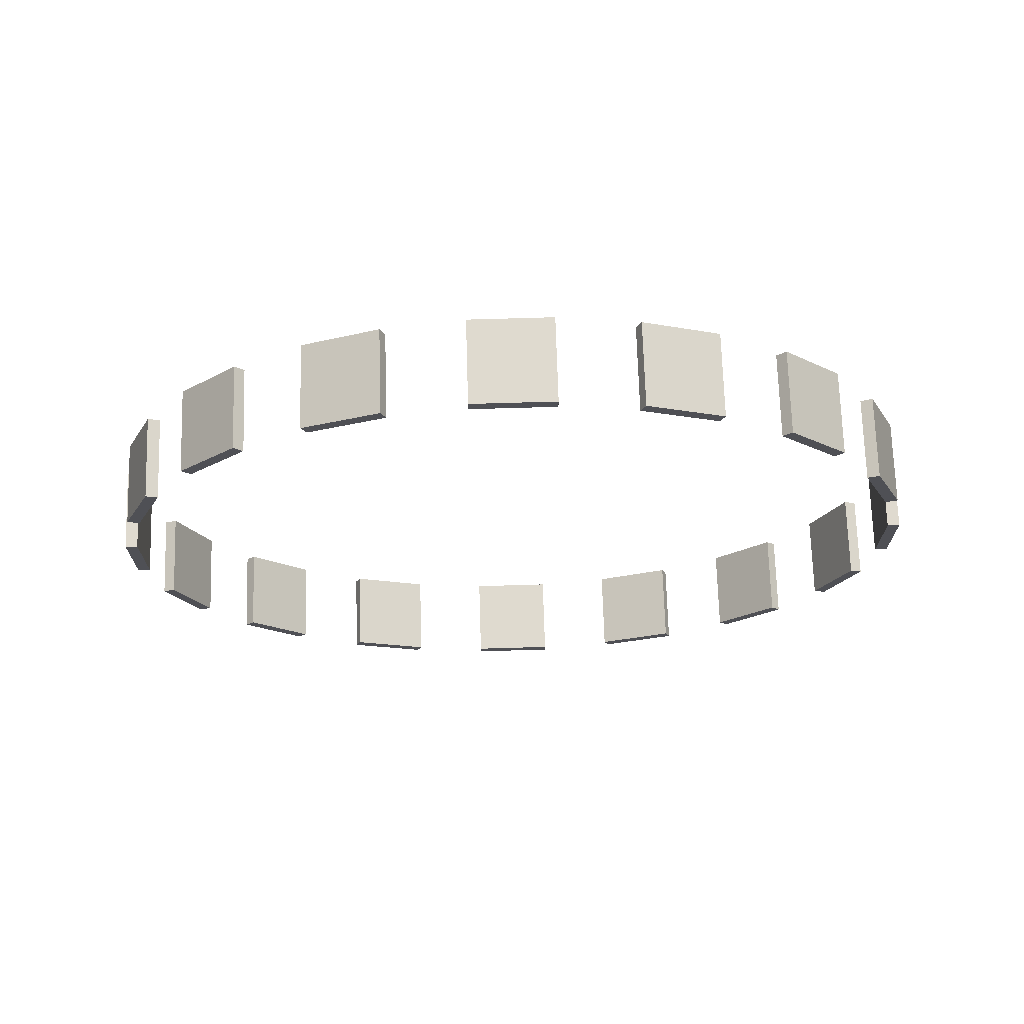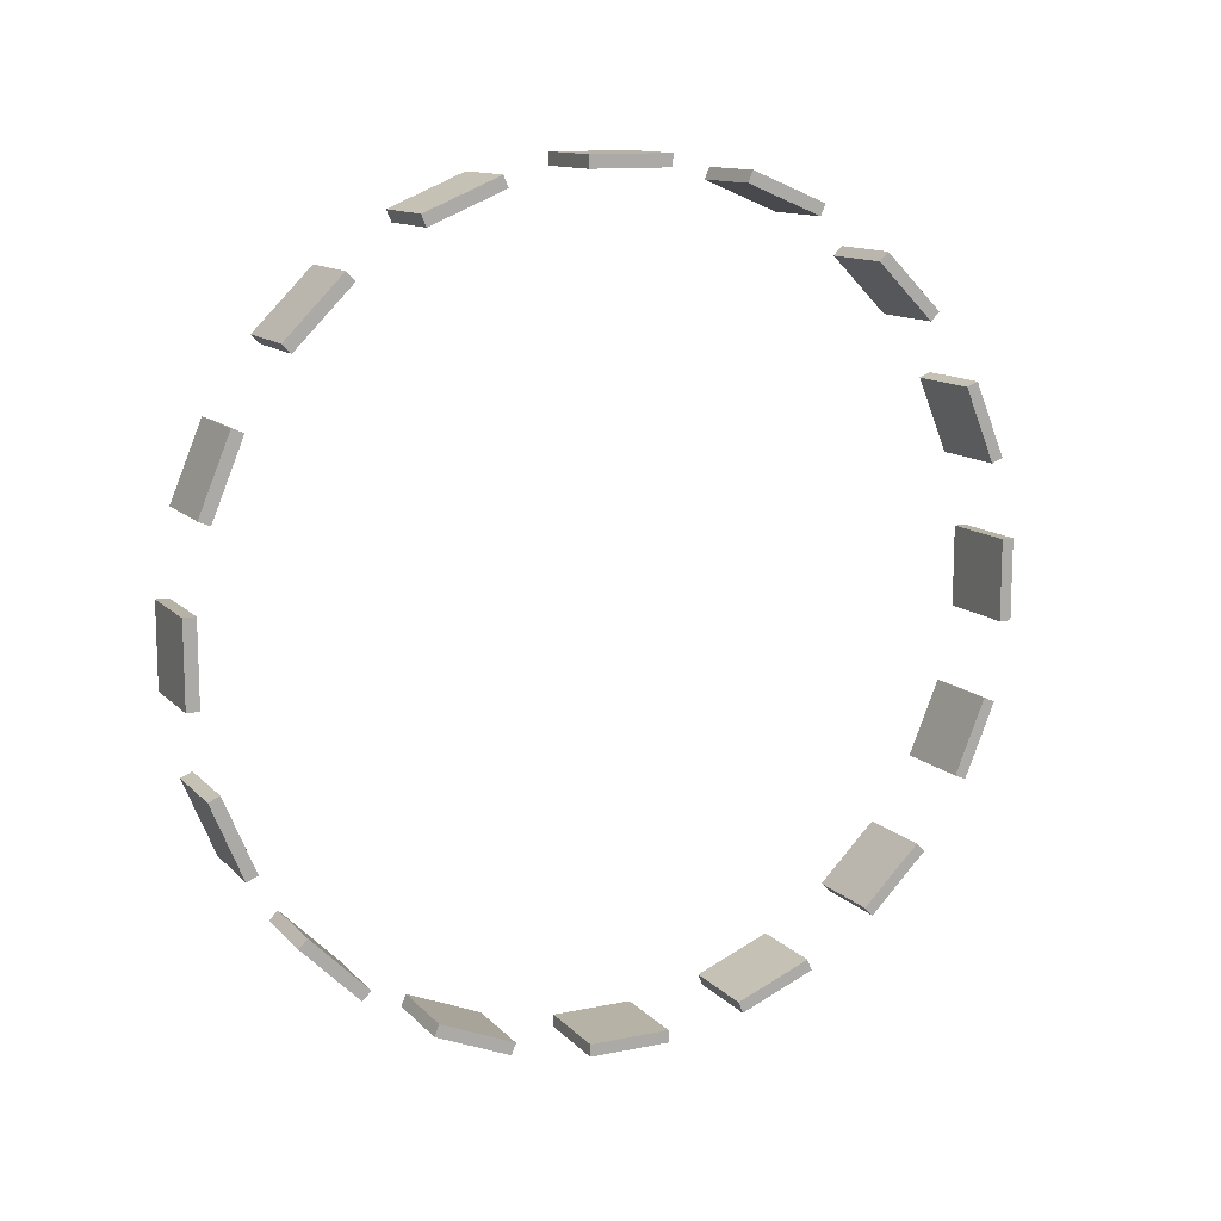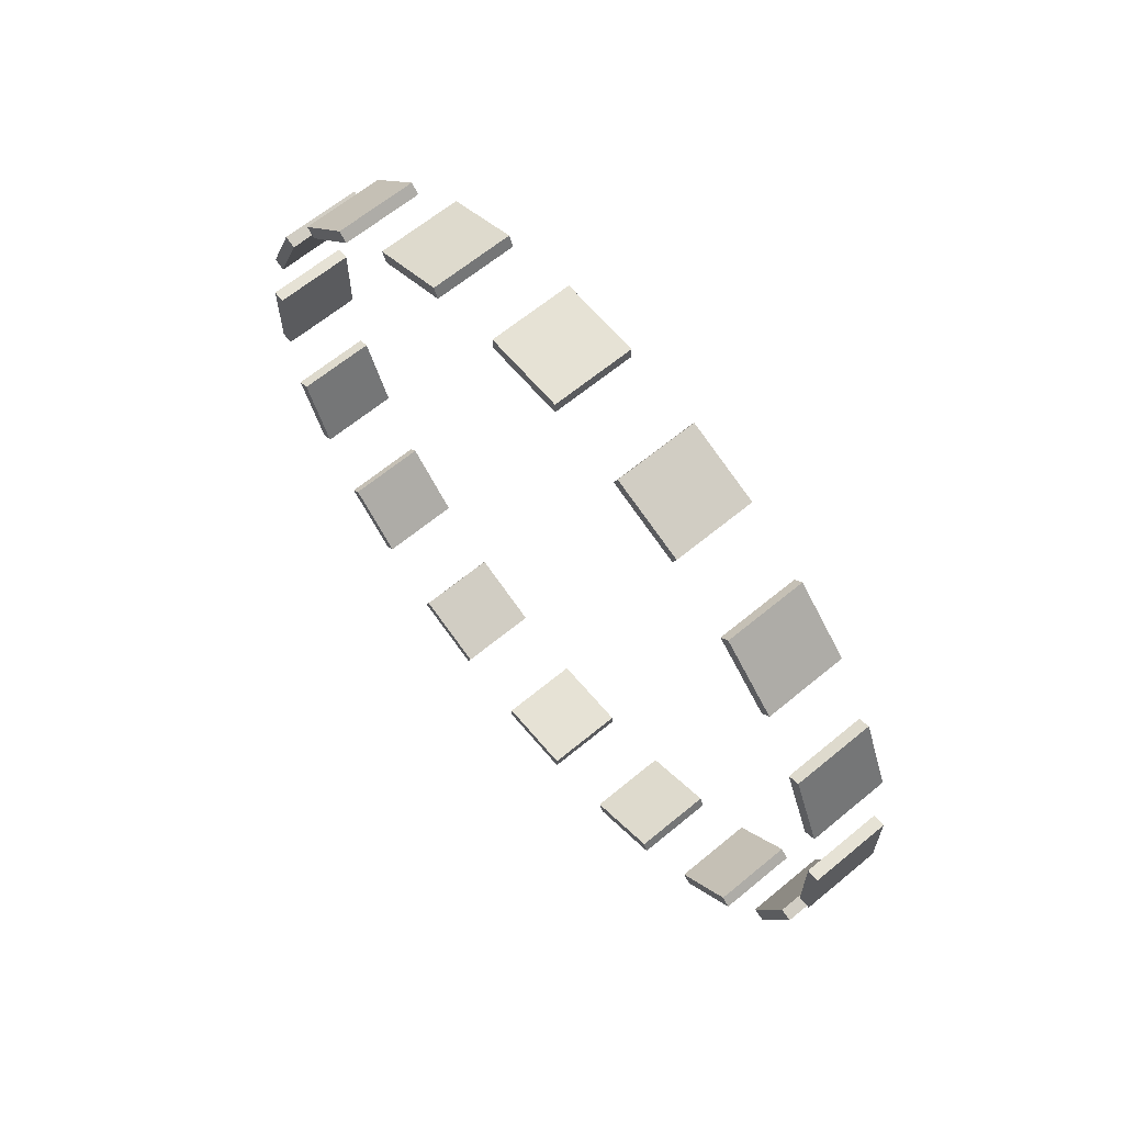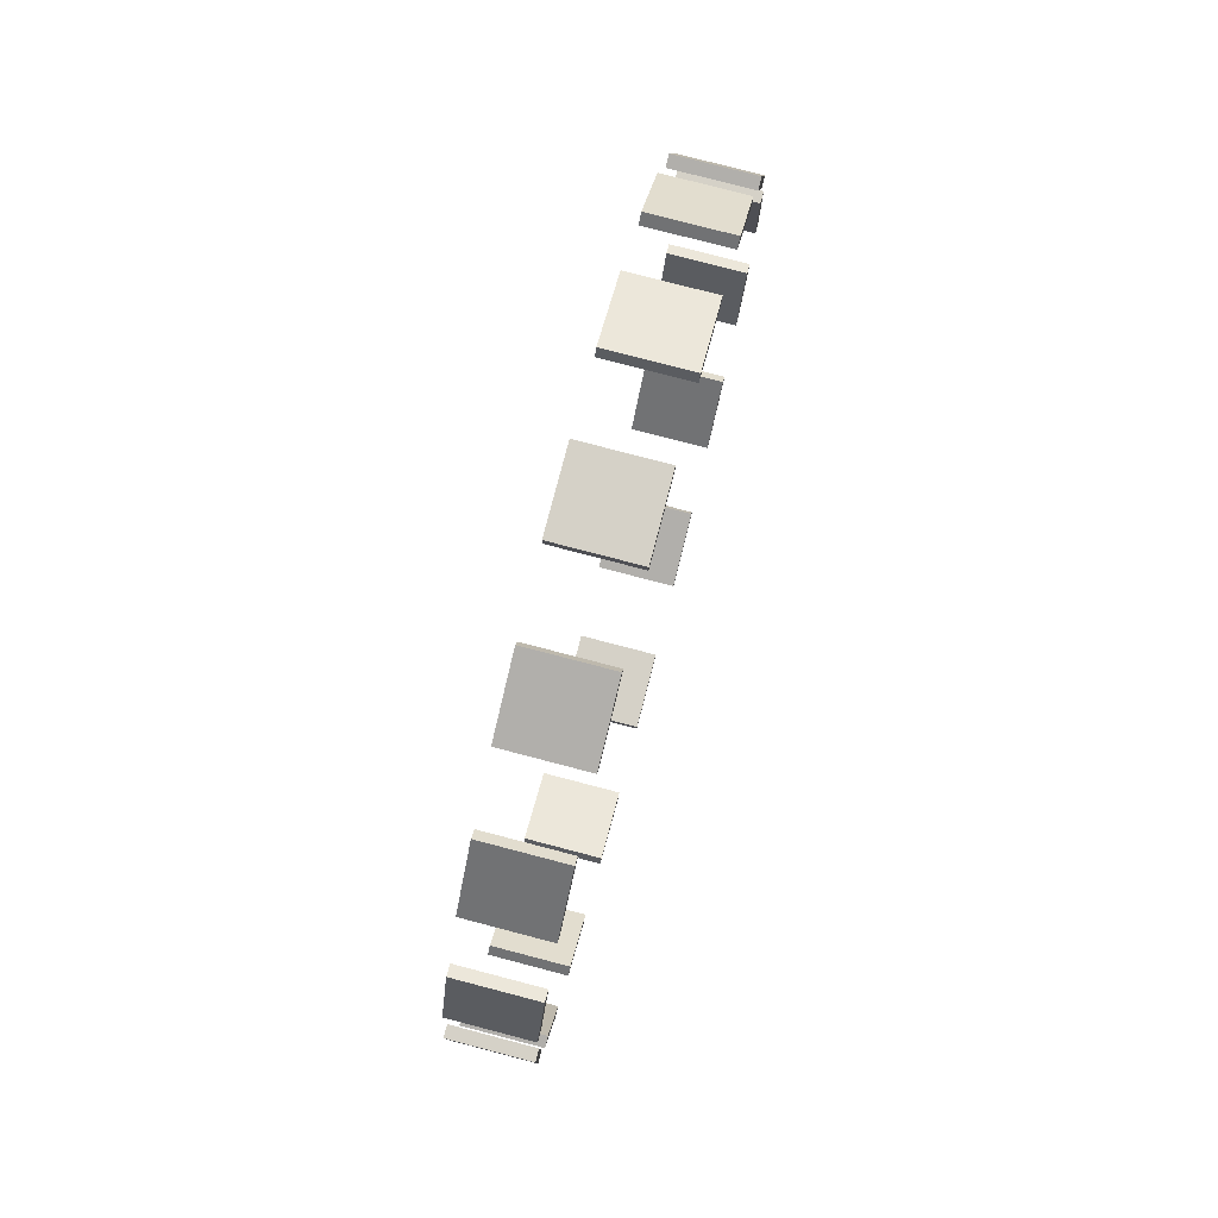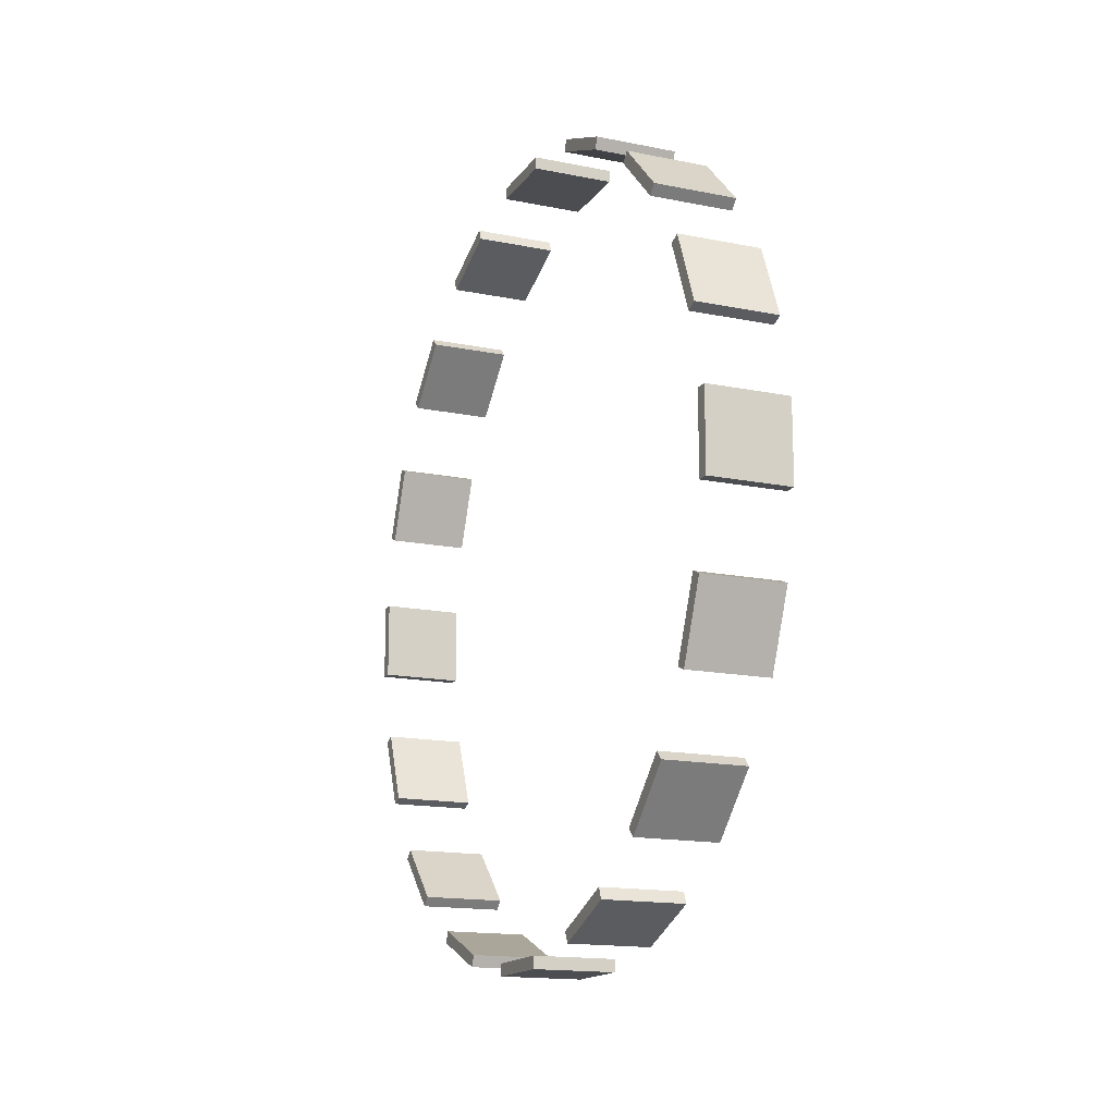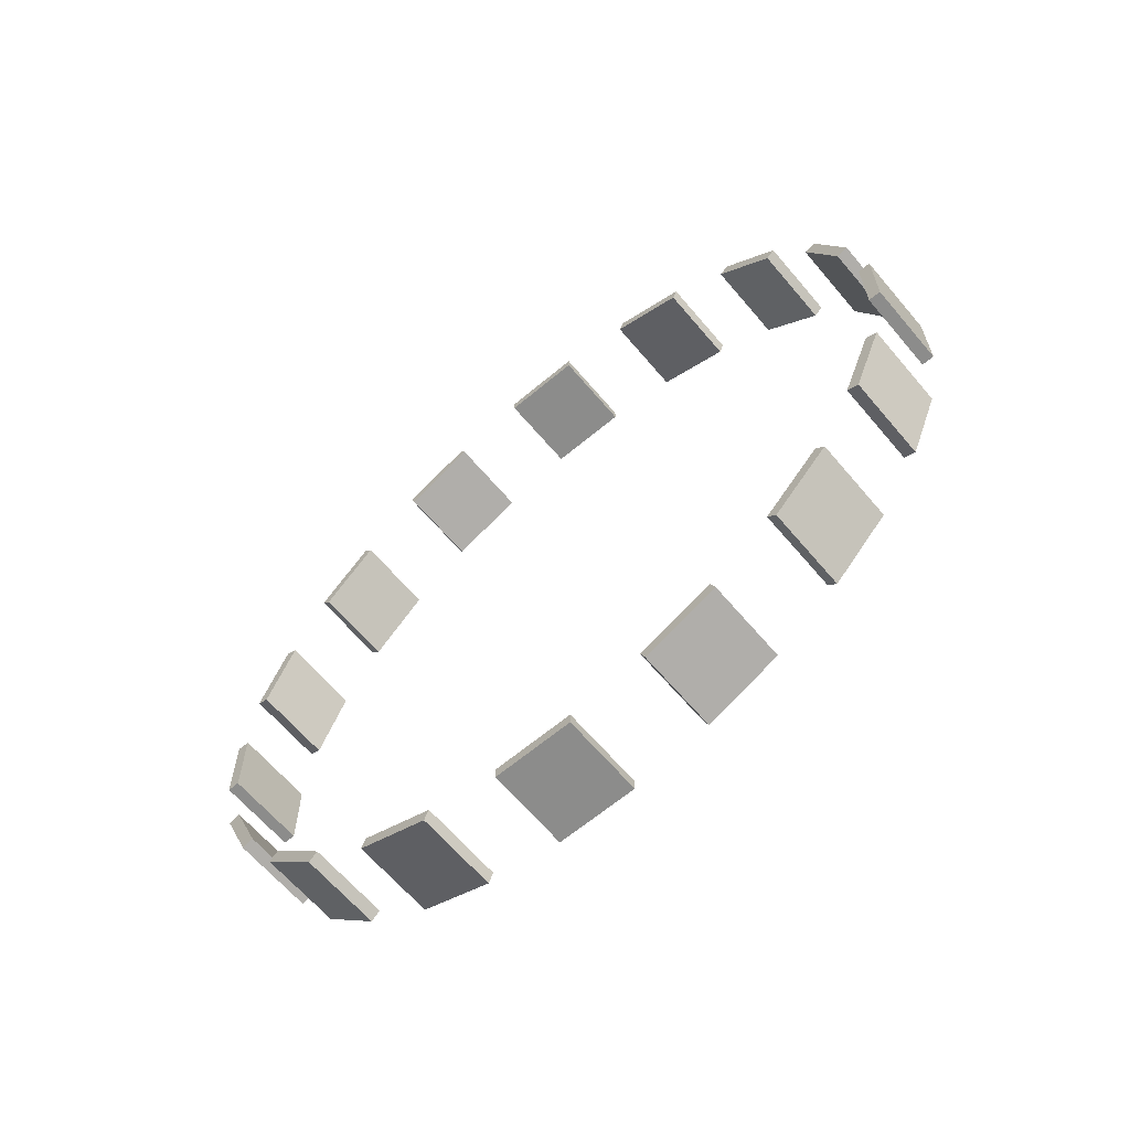
<metadata>
{"format":"obj","ext":"obj","renderer":"f3d","projection":"perspective","resolution":1024,"background":"white","views":[{"elev":70.6,"azim":-91.7,"up":"+Z"},{"elev":12.3,"azim":-115.7,"up":"+Y"},{"elev":64.0,"azim":140.1,"up":"+Z"},{"elev":78.8,"azim":14.6,"up":"+Z"},{"elev":-15.7,"azim":-23.0,"up":"+Y"},{"elev":-64.1,"azim":-49.8,"up":"+Z"}]}
</metadata>
<code>
o Cylinder_Cylinder.001
v -0.1 0.09802 -0.9952
v 0.1 0.09802 -0.9952
v -0.1 -0.09802 -0.9952
v 0.1 -0.09802 -0.9952
v -0.1 -0.2903 -0.9569
v 0.1 -0.2903 -0.9569
v -0.1 -0.4714 -0.8819
v 0.1 -0.4714 -0.8819
v -0.1 -0.6344 -0.773
v 0.1 -0.6344 -0.773
v -0.1 -0.773 -0.6344
v 0.1 -0.773 -0.6344
v -0.1 -0.8819 -0.4714
v 0.1 -0.8819 -0.4714
v -0.1 -0.9569 -0.2903
v 0.1 -0.9569 -0.2903
v -0.1 -0.9952 -0.09802
v 0.1 -0.9952 -0.09802
v -0.1 -0.9952 0.09802
v 0.1 -0.9952 0.09802
v -0.1 -0.9569 0.2903
v 0.1 -0.9569 0.2903
v -0.1 -0.8819 0.4714
v 0.1 -0.8819 0.4714
v -0.1 -0.773 0.6344
v 0.1 -0.773 0.6344
v -0.1 -0.6344 0.773
v 0.1 -0.6344 0.773
v -0.1 -0.4714 0.8819
v 0.1 -0.4714 0.8819
v -0.1 -0.2903 0.9569
v 0.1 -0.2903 0.9569
v -0.1 -0.09802 0.9952
v 0.1 -0.09802 0.9952
v -0.1 0.09802 0.9952
v 0.1 0.09802 0.9952
v -0.1 0.2903 0.9569
v 0.1 0.2903 0.9569
v -0.1 0.4714 0.8819
v 0.1 0.4714 0.8819
v -0.1 0.6344 0.773
v 0.1 0.6344 0.773
v -0.1 0.773 0.6344
v 0.1 0.773 0.6344
v -0.1 0.8819 0.4714
v 0.1 0.8819 0.4714
v -0.1 0.9569 0.2903
v 0.1 0.9569 0.2903
v -0.1 0.9952 0.09802
v 0.1 0.9952 0.09802
v -0.1 0.9952 -0.09802
v 0.1 0.9952 -0.09802
v -0.1 0.9569 -0.2903
v 0.1 0.9569 -0.2903
v -0.1 0.8819 -0.4714
v 0.1 0.8819 -0.4714
v -0.1 0.773 -0.6344
v 0.1 0.773 -0.6344
v -0.1 0.6344 -0.773
v 0.1 0.6344 -0.773
v -0.1 0.4714 -0.8819
v 0.1 0.4714 -0.8819
v -0.1 0.2903 -0.9569
v 0.1 0.2903 -0.9569
v -0.1 0.09802 -0.9652
v 0.1 0.09802 -0.9652
v -0.1 -0.09802 -0.9652
v 0.1 -0.09802 -0.9652
v -0.1 -0.2788 -0.9292
v 0.1 -0.2788 -0.9292
v -0.1 -0.4599 -0.8542
v 0.1 -0.4599 -0.8542
v -0.1 -0.6132 -0.7518
v 0.1 -0.6132 -0.7518
v -0.1 -0.7518 -0.6132
v 0.1 -0.7518 -0.6132
v -0.1 -0.8542 -0.4599
v 0.1 -0.8542 -0.4599
v -0.1 -0.9292 -0.2788
v 0.1 -0.9292 -0.2788
v -0.1 -0.9652 -0.09802
v 0.1 -0.9652 -0.09802
v -0.1 -0.9652 0.09802
v 0.1 -0.9652 0.09802
v -0.1 -0.9292 0.2788
v 0.1 -0.9292 0.2788
v -0.1 -0.8542 0.4599
v 0.1 -0.8542 0.4599
v -0.1 -0.7518 0.6132
v 0.1 -0.7518 0.6132
v -0.1 -0.6132 0.7518
v 0.1 -0.6132 0.7518
v -0.1 -0.4599 0.8542
v 0.1 -0.4599 0.8542
v -0.1 -0.2788 0.9292
v 0.1 -0.2788 0.9292
v -0.1 -0.09802 0.9652
v 0.1 -0.09802 0.9652
v -0.1 0.09802 0.9652
v 0.1 0.09802 0.9652
v -0.1 0.2788 0.9292
v 0.1 0.2788 0.9292
v -0.1 0.4599 0.8542
v 0.1 0.4599 0.8542
v -0.1 0.6132 0.7518
v 0.1 0.6132 0.7518
v -0.1 0.7518 0.6132
v 0.1 0.7518 0.6132
v -0.1 0.8542 0.4599
v 0.1 0.8542 0.4599
v -0.1 0.9292 0.2788
v 0.1 0.9292 0.2788
v -0.1 0.9652 0.09802
v 0.1 0.9652 0.09802
v -0.1 0.9652 -0.09802
v 0.1 0.9652 -0.09802
v -0.1 0.9292 -0.2788
v 0.1 0.9292 -0.2788
v -0.1 0.8542 -0.4599
v 0.1 0.8542 -0.4599
v -0.1 0.7518 -0.6132
v 0.1 0.7518 -0.6132
v -0.1 0.6132 -0.7518
v 0.1 0.6132 -0.7518
v -0.1 0.4599 -0.8542
v 0.1 0.4599 -0.8542
v -0.1 0.2788 -0.9292
v 0.1 0.2788 -0.9292
f 1 2 4 3
f 5 6 8 7
f 9 10 12 11
f 13 14 16 15
f 17 18 20 19
f 21 22 24 23
f 25 26 28 27
f 29 30 32 31
f 33 34 36 35
f 37 38 40 39
f 41 42 44 43
f 45 46 48 47
f 49 50 52 51
f 53 54 56 55
f 57 58 60 59
f 61 62 64 63
f 65 67 68 66
f 69 71 72 70
f 73 75 76 74
f 77 79 80 78
f 81 83 84 82
f 85 87 88 86
f 89 91 92 90
f 93 95 96 94
f 97 99 100 98
f 101 103 104 102
f 105 107 108 106
f 109 111 112 110
f 113 115 116 114
f 117 119 120 118
f 121 123 124 122
f 125 127 128 126
f 1 3 67 65
f 4 2 66 68
f 2 1 65 66
f 3 4 68 67
f 6 5 69 70
f 5 7 71 69
f 8 6 70 72
f 7 8 72 71
f 10 9 73 74
f 9 11 75 73
f 12 10 74 76
f 11 12 76 75
f 14 13 77 78
f 13 15 79 77
f 16 14 78 80
f 15 16 80 79
f 18 17 81 82
f 17 19 83 81
f 20 18 82 84
f 19 20 84 83
f 22 21 85 86
f 21 23 87 85
f 24 22 86 88
f 23 24 88 87
f 26 25 89 90
f 25 27 91 89
f 28 26 90 92
f 27 28 92 91
f 30 29 93 94
f 29 31 95 93
f 32 30 94 96
f 31 32 96 95
f 34 33 97 98
f 33 35 99 97
f 36 34 98 100
f 35 36 100 99
f 38 37 101 102
f 37 39 103 101
f 40 38 102 104
f 39 40 104 103
f 42 41 105 106
f 41 43 107 105
f 44 42 106 108
f 43 44 108 107
f 46 45 109 110
f 45 47 111 109
f 48 46 110 112
f 47 48 112 111
f 50 49 113 114
f 49 51 115 113
f 52 50 114 116
f 51 52 116 115
f 54 53 117 118
f 53 55 119 117
f 56 54 118 120
f 55 56 120 119
f 58 57 121 122
f 57 59 123 121
f 60 58 122 124
f 59 60 124 123
f 62 61 125 126
f 61 63 127 125
f 64 62 126 128
f 63 64 128 127

</code>
